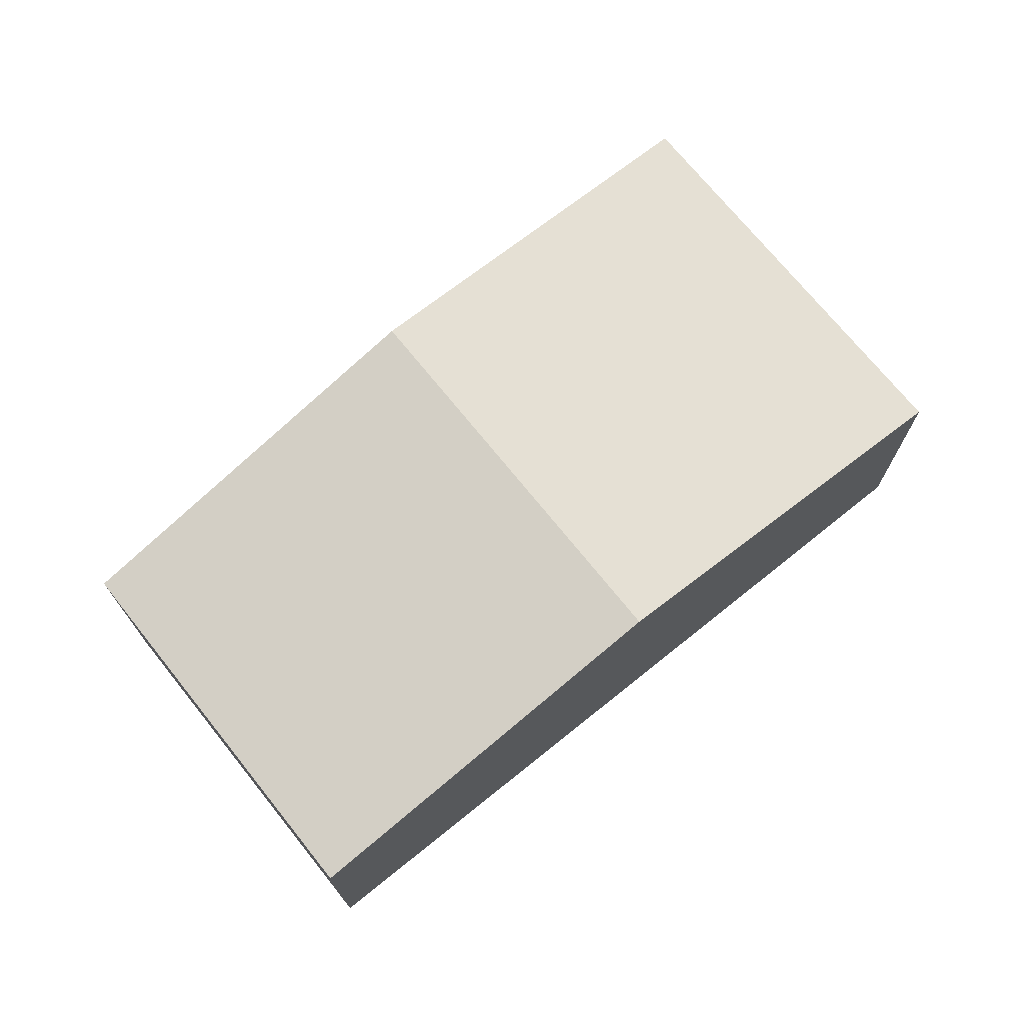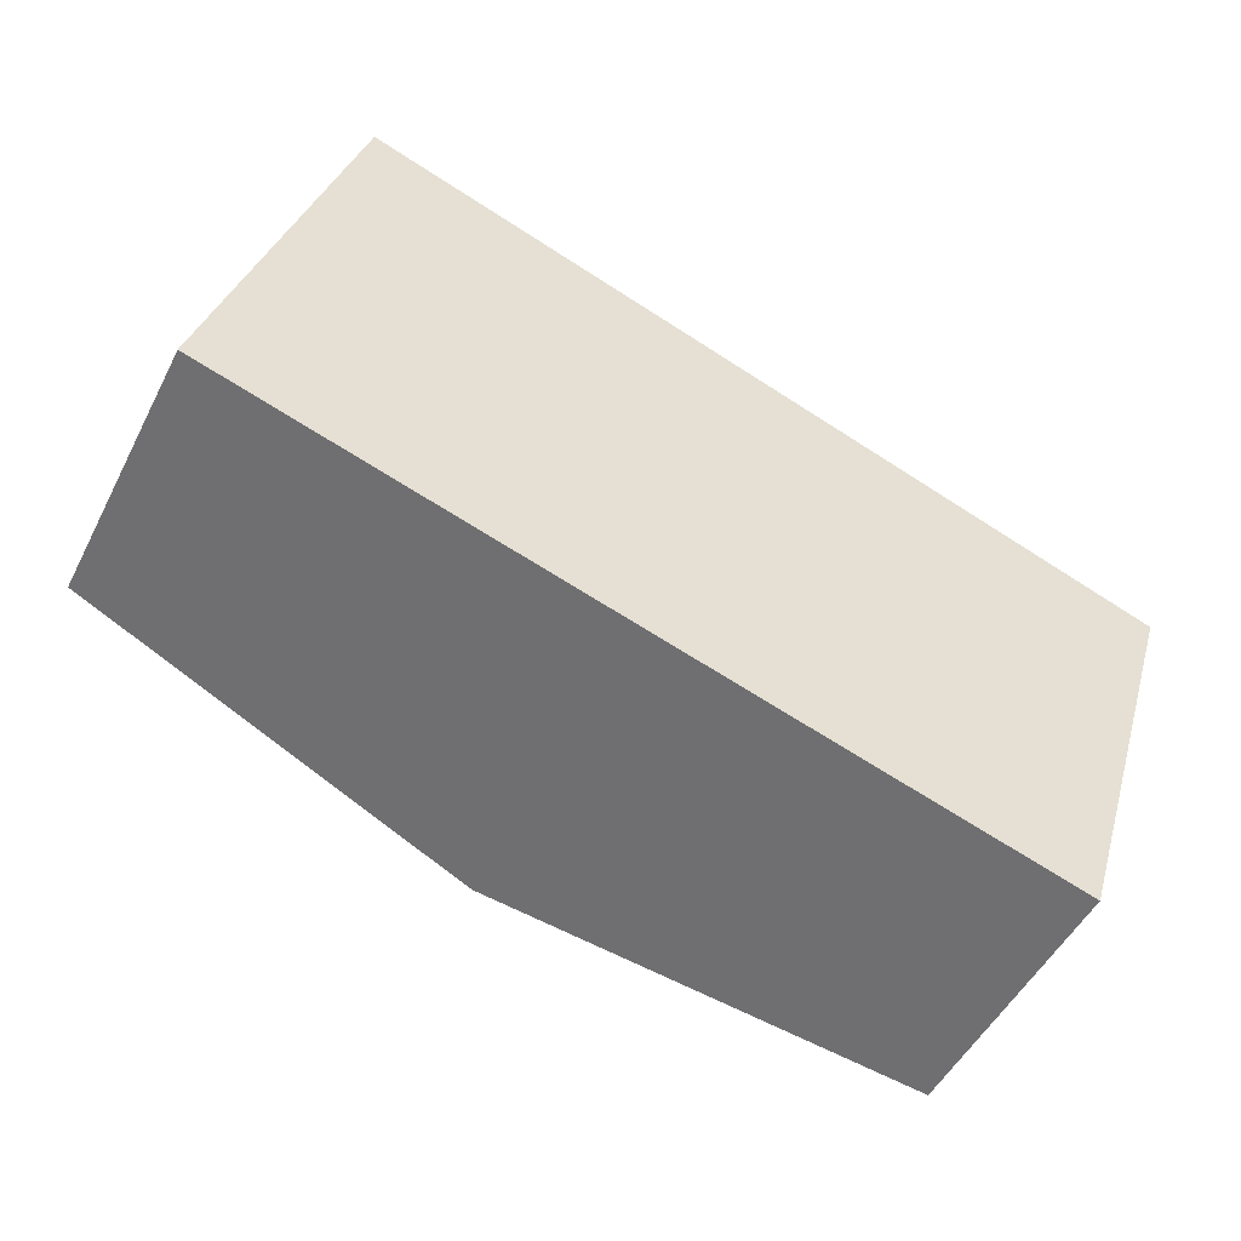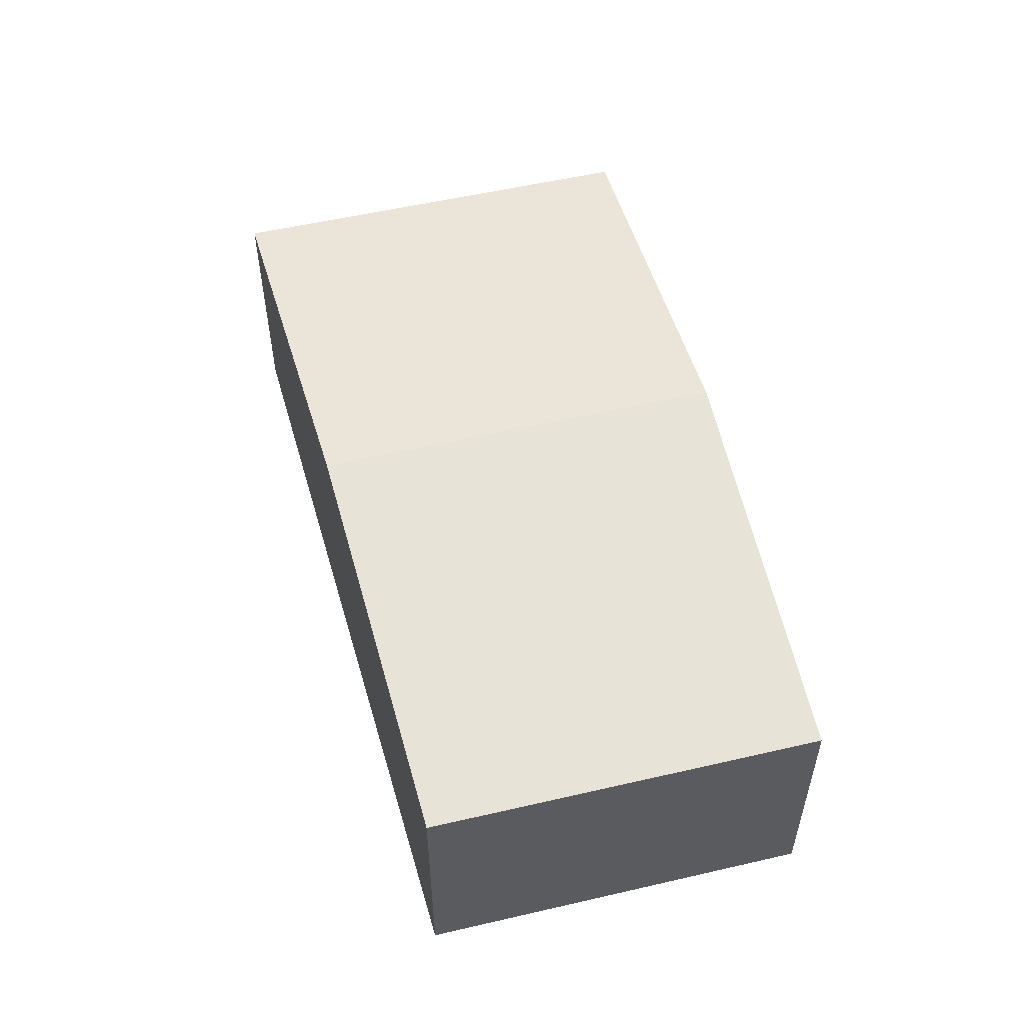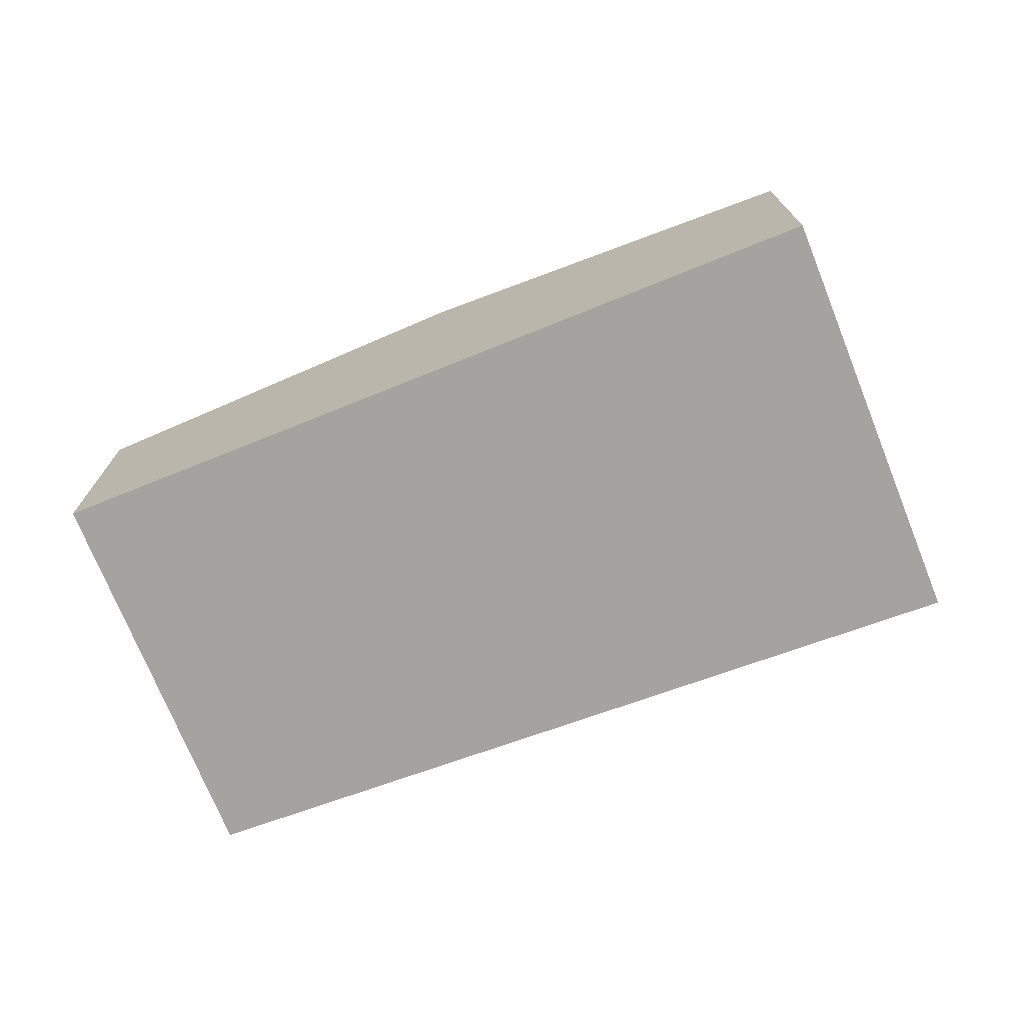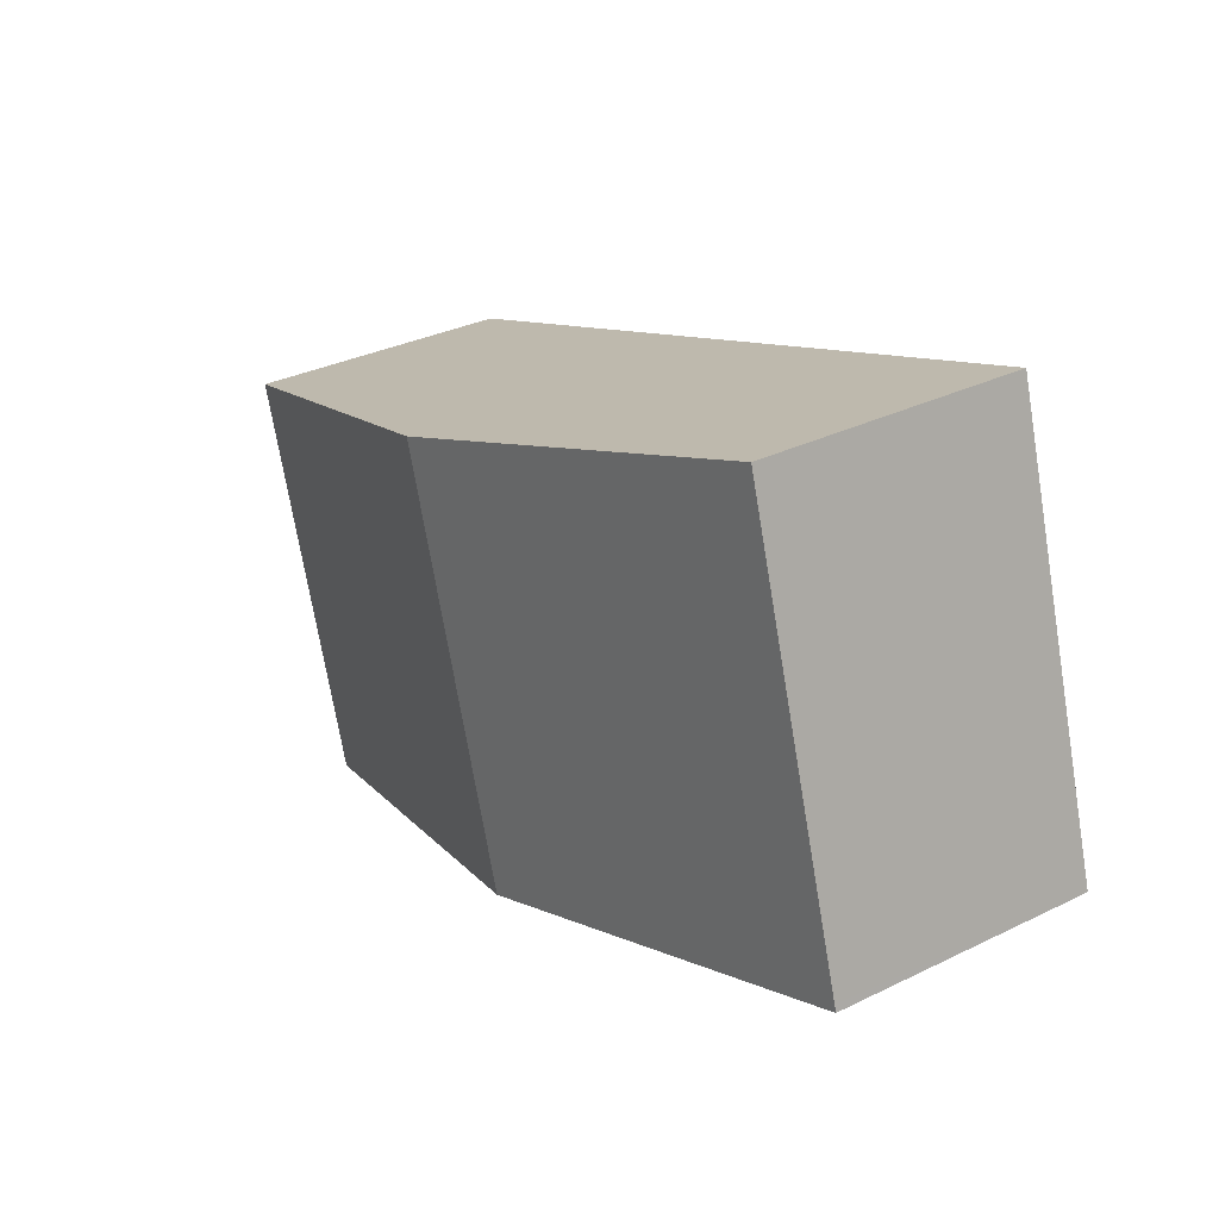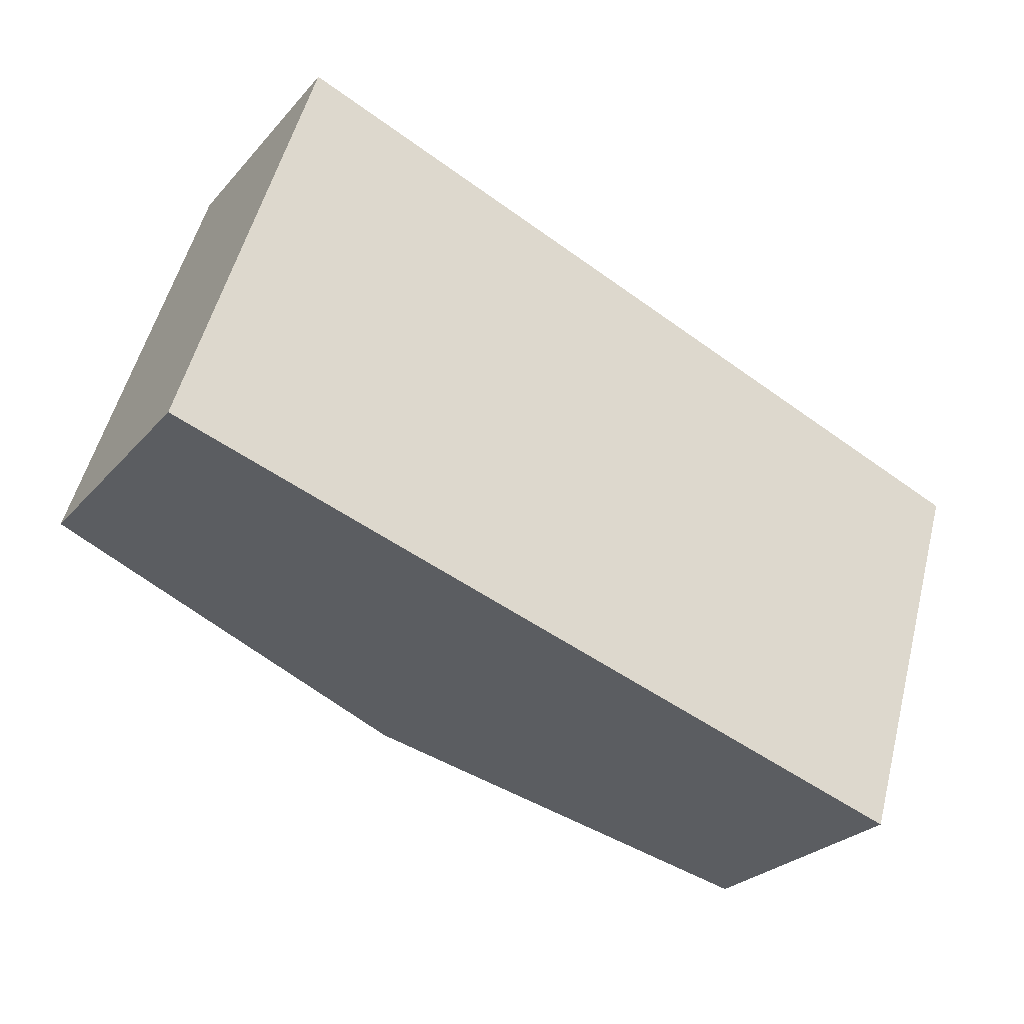
<metadata>
{"format":"obj","ext":"obj","renderer":"f3d","projection":"perspective","resolution":1024,"background":"white","views":[{"elev":71.9,"azim":158.2,"up":"+Y"},{"elev":-49.8,"azim":-26.3,"up":"+Z"},{"elev":54.6,"azim":93.2,"up":"+Y"},{"elev":-73.0,"azim":-141.1,"up":"+Y"},{"elev":32.5,"azim":-124.2,"up":"+Z"},{"elev":-26.7,"azim":-31.6,"up":"+Z"}]}
</metadata>
<code>
v  1.259 2.202 3.45
v  0.018 2.173 0.058
v  1.073 2.173 3.515
v  4.327 2.681 2.377
v  3.294 2.681 -1.006
v  0 2.173 1.331e-16
v  1.439 2.395 -0.44
v  7.58 2.173 1.238
v  6.587 2.173 -2.012
v  6.587 1.232e-16 -2.012
v  3.294 6.16e-17 -1.006
v  1.439 2.694e-17 -0.44
v  0 0 0
v  1.073 -2.152e-16 3.515
v  0.018 -3.551e-18 0.058
v  1.259 -2.113e-16 3.45
v  4.327 -1.455e-16 2.377
v  7.58 -7.581e-17 1.238
g defaultobject
f 1 2 3
f 2 1 4
f 2 4 5
f 2 5 6
f 6 5 7
f 8 5 4
f 5 8 9
f 10 5 9
f 5 10 11
f 5 11 7
f 7 11 12
f 7 12 6
f 6 12 13
f 13 2 6
f 2 13 3
f 3 13 14
f 14 13 15
f 14 1 3
f 1 14 4
f 4 14 16
f 4 16 17
f 4 17 8
f 8 17 18
f 18 9 8
f 9 18 10
f 15 16 14
f 16 15 13
f 16 13 12
f 16 12 17
f 17 12 11
f 17 11 18
f 18 11 10

</code>
